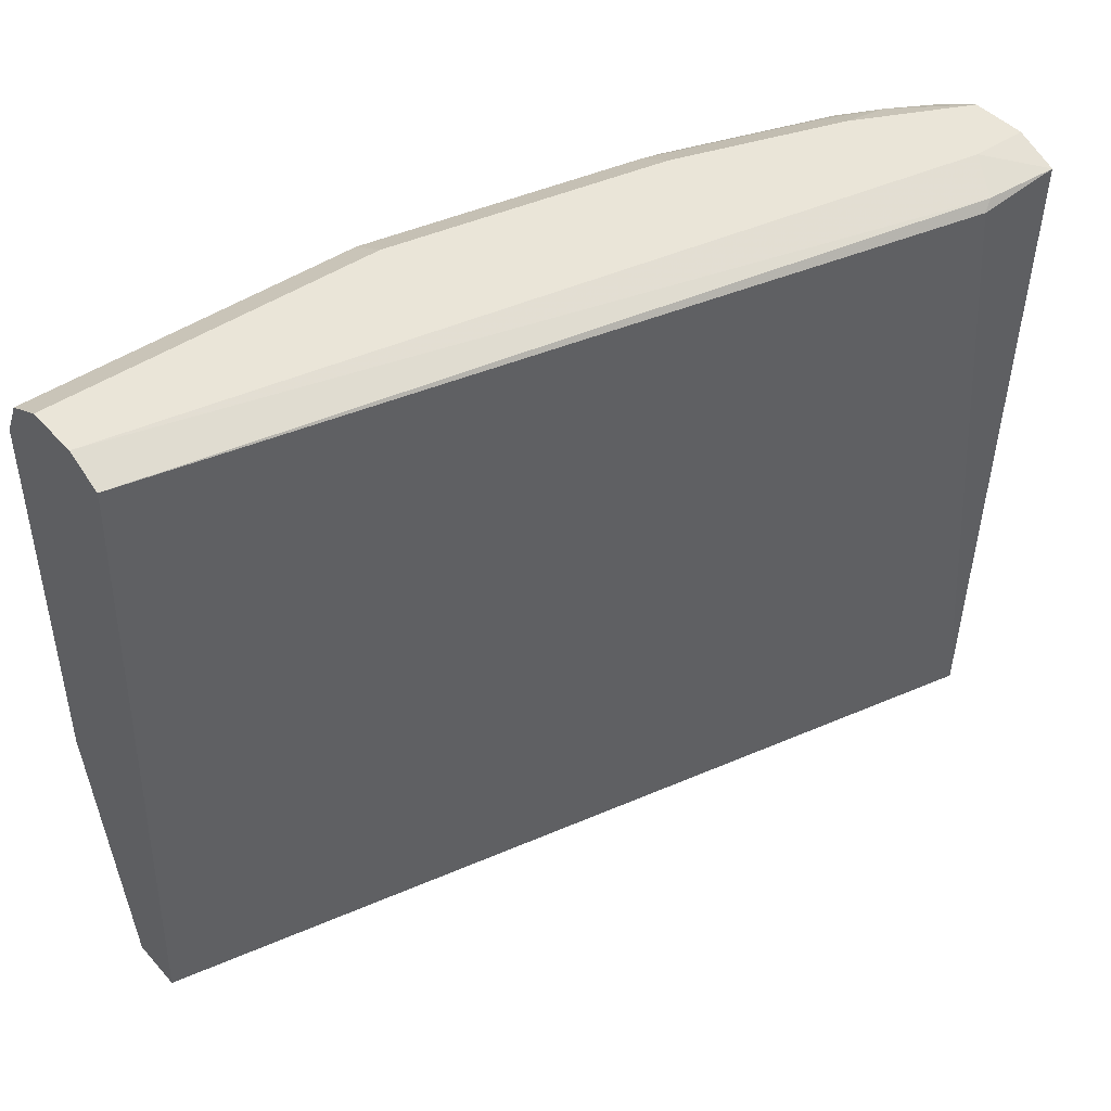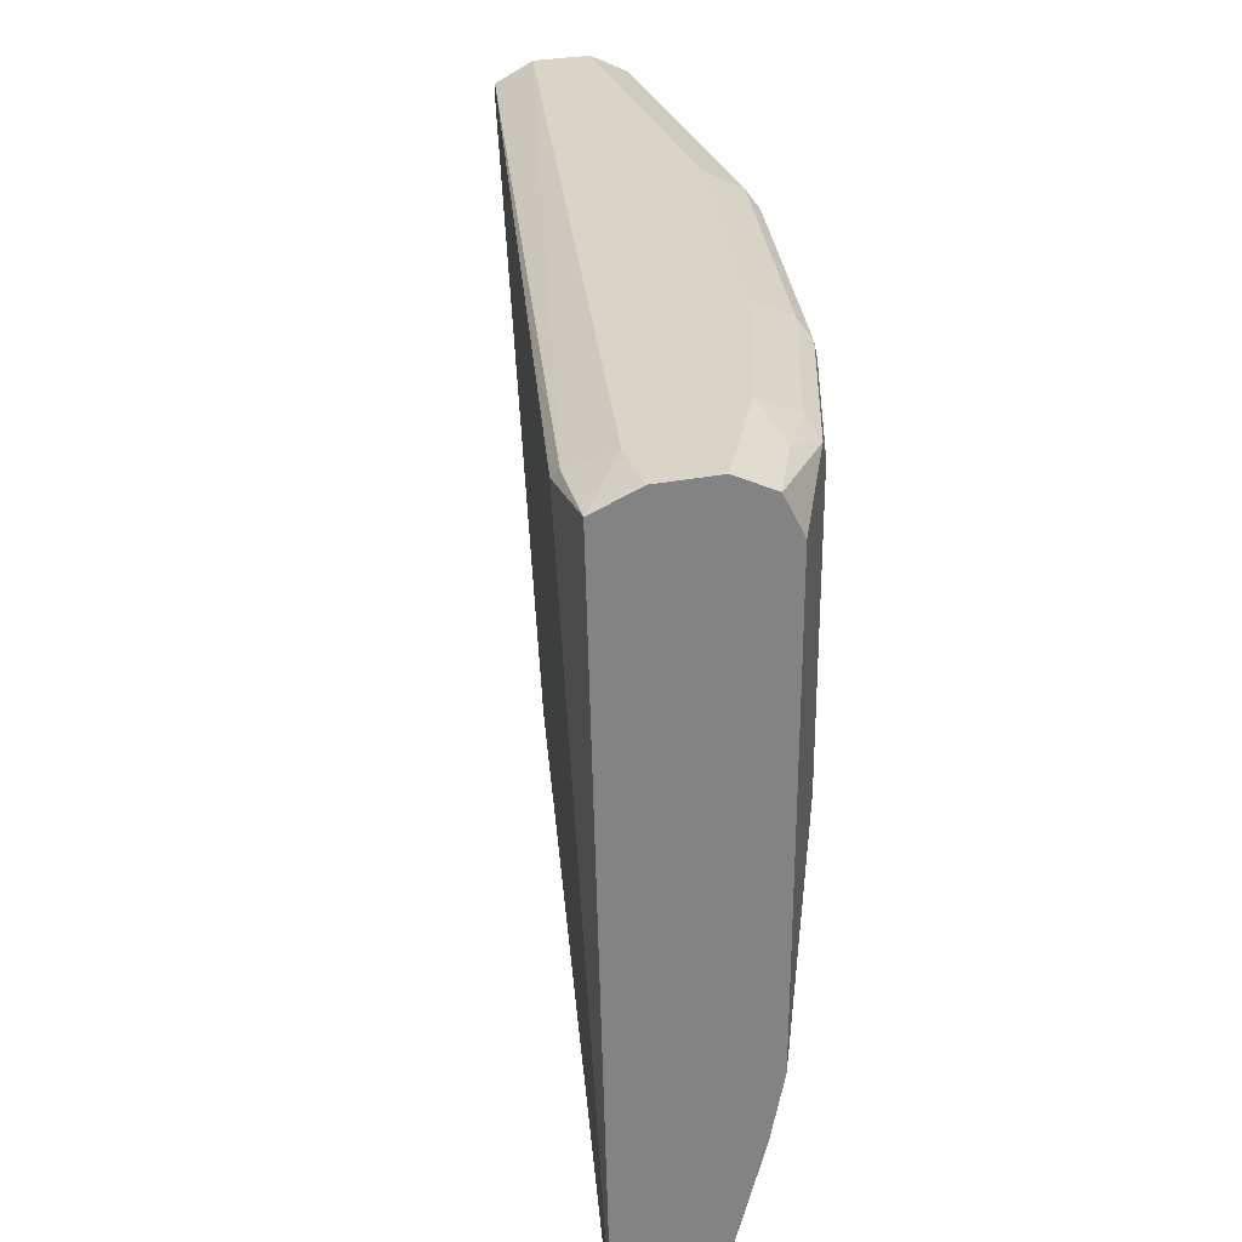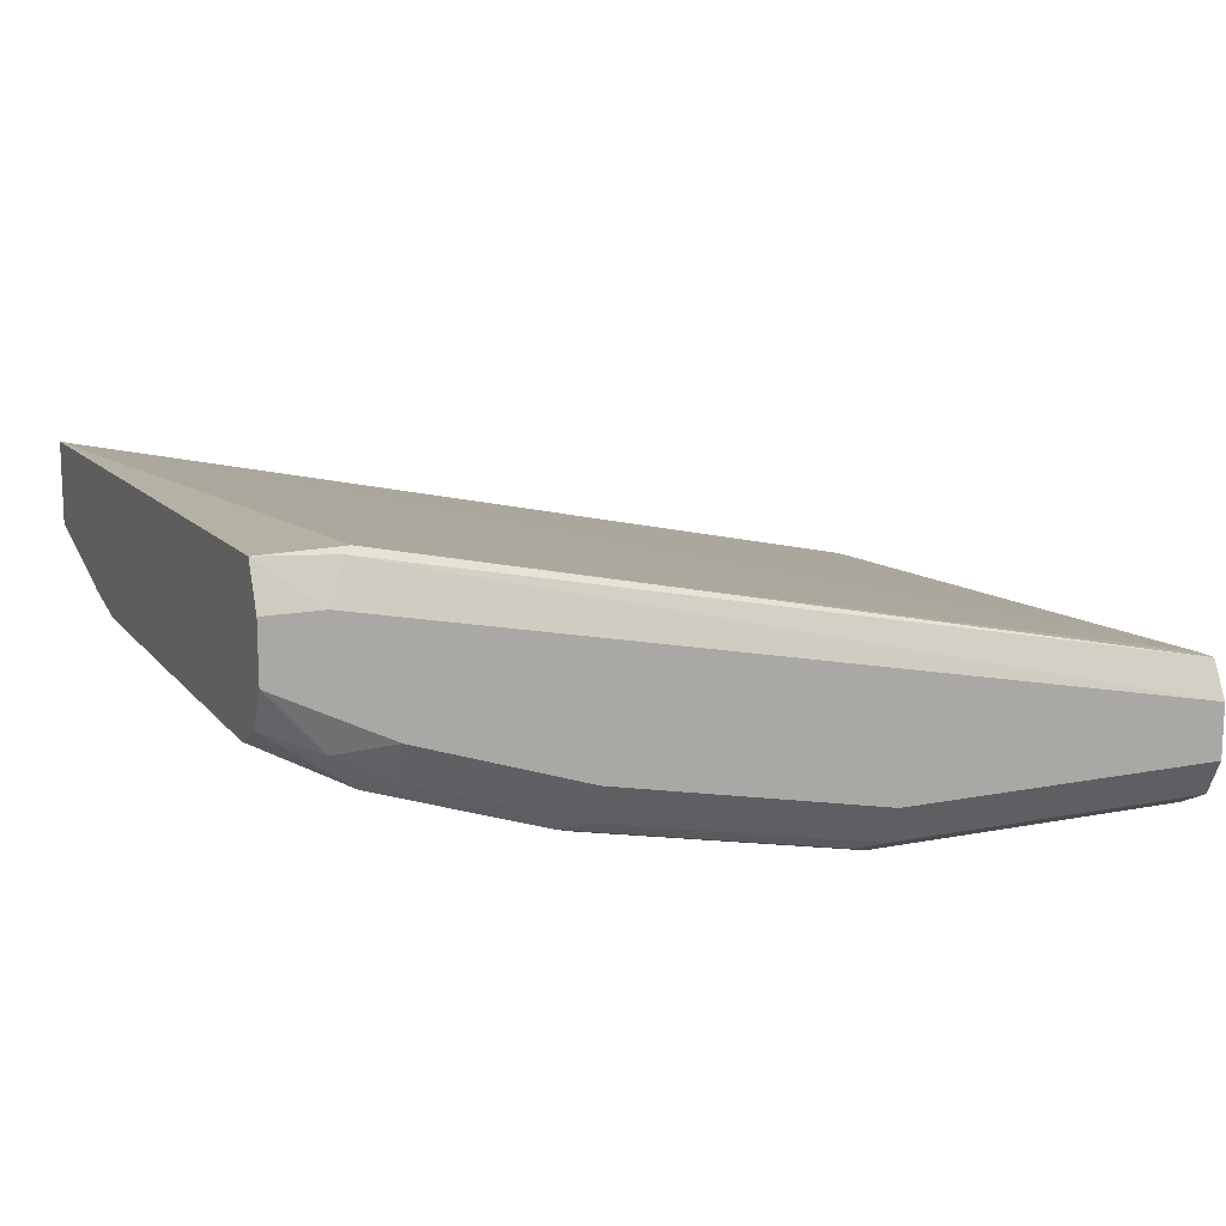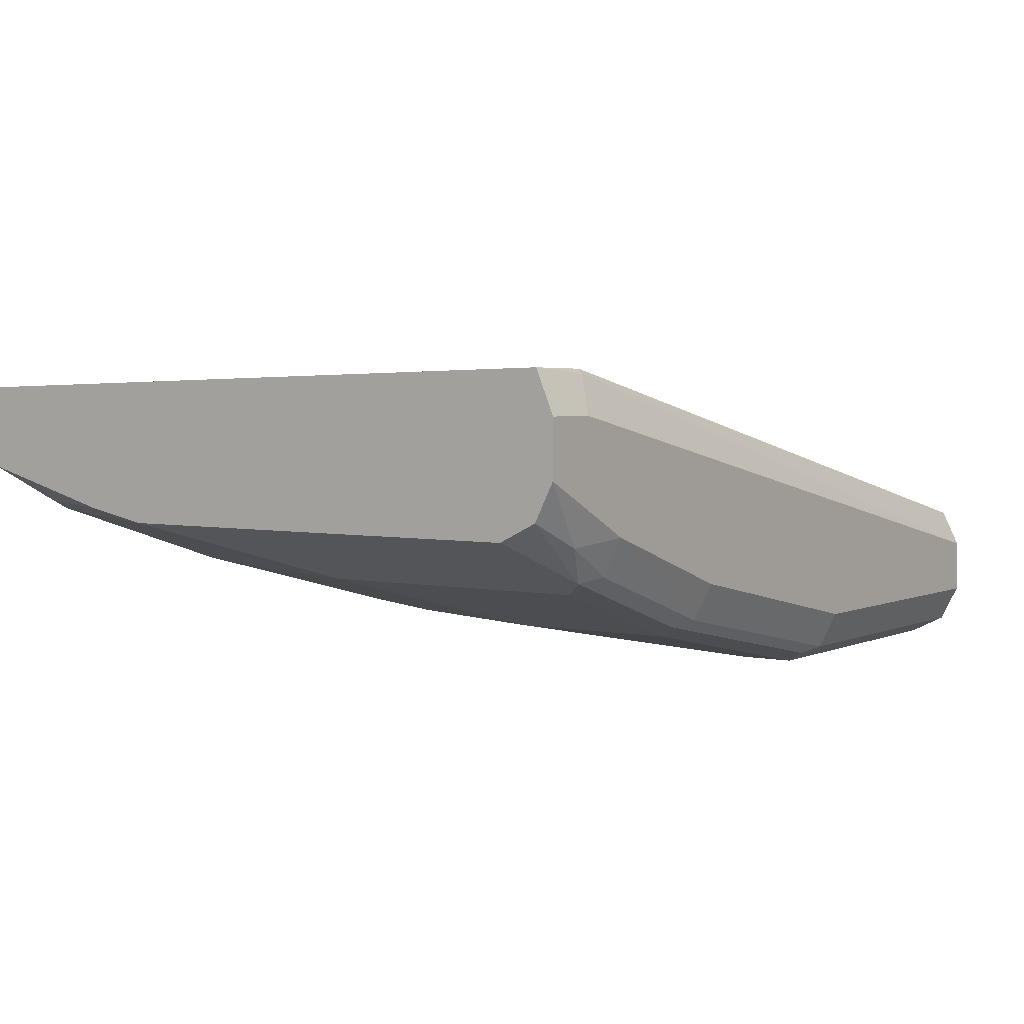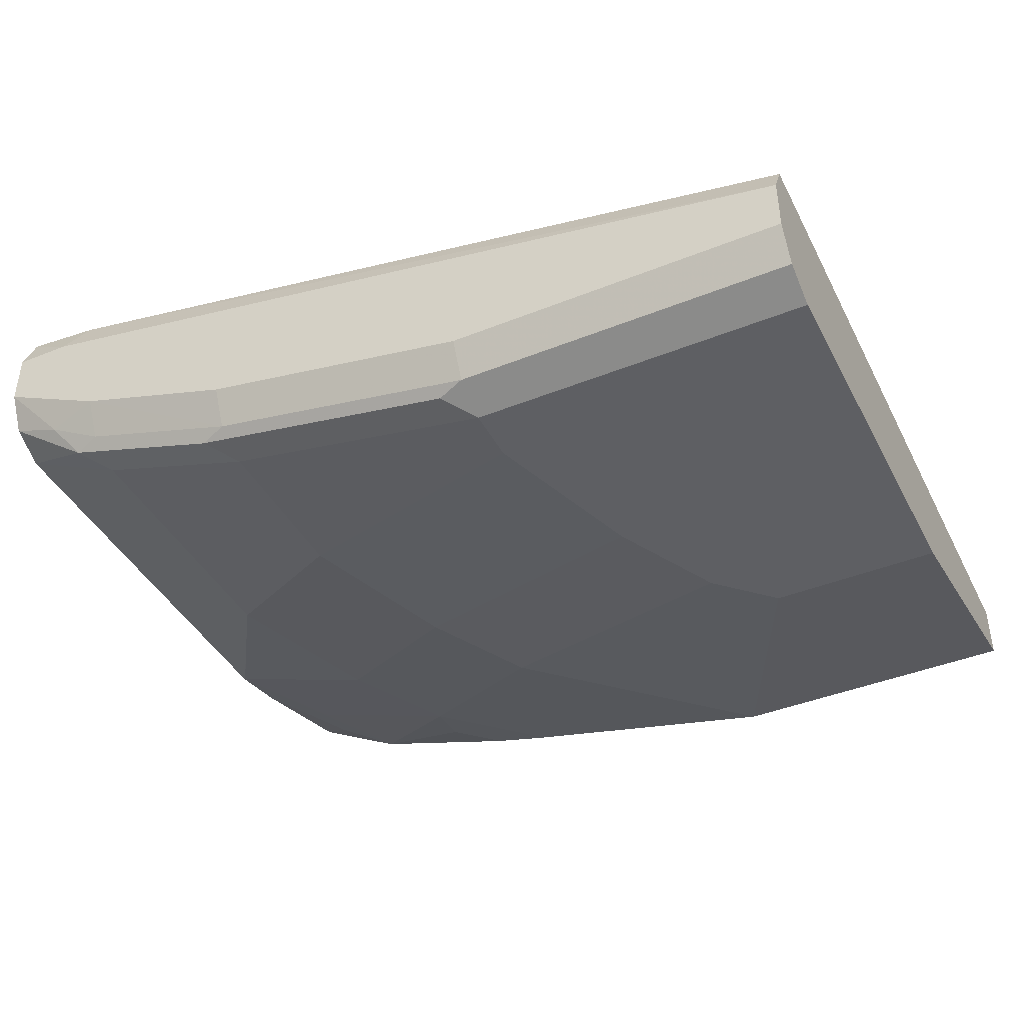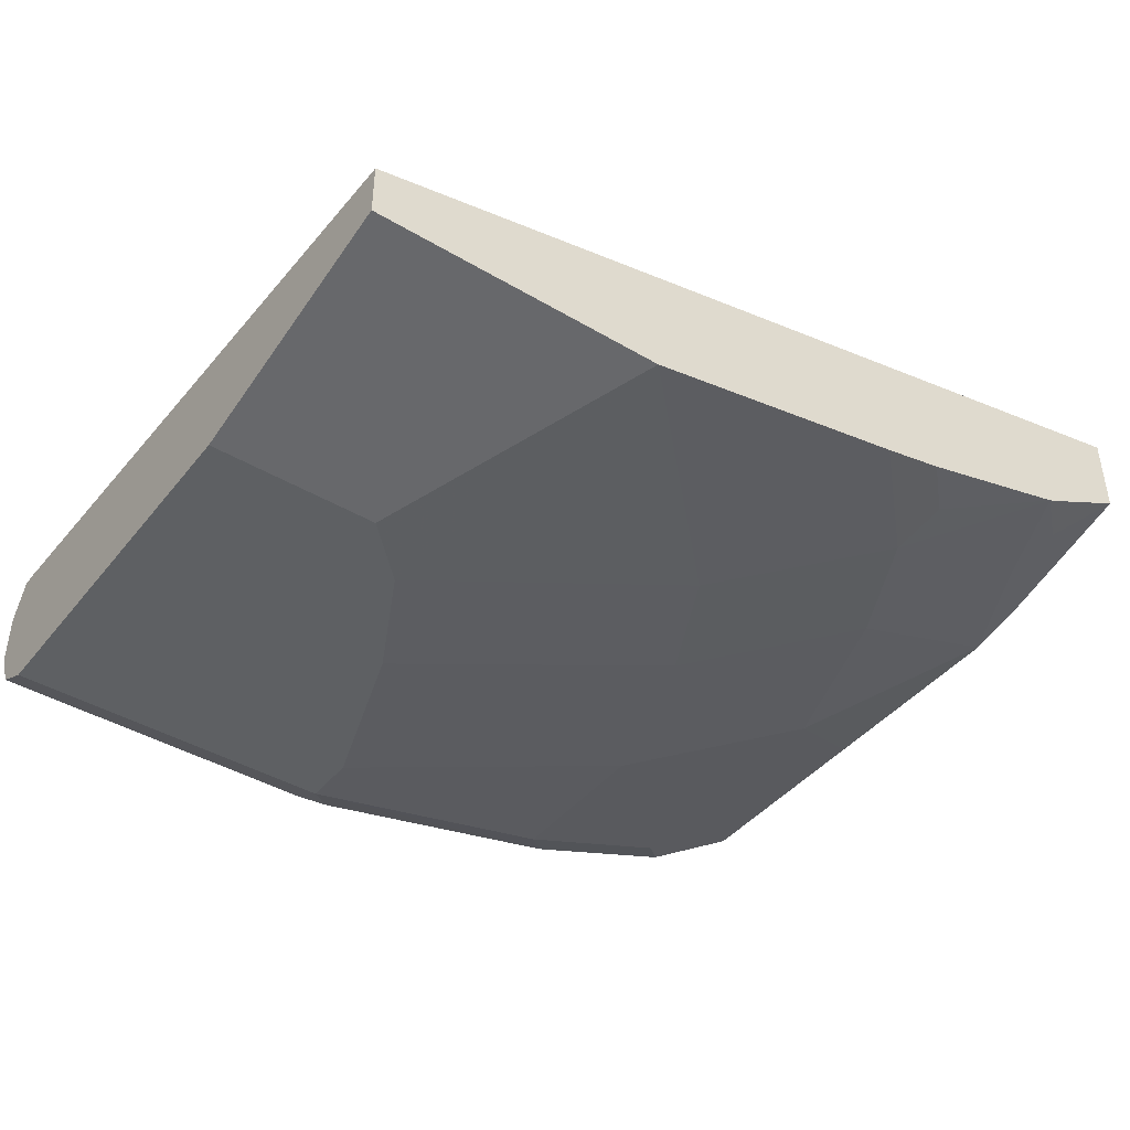
<metadata>
{"format":"obj","ext":"obj","renderer":"f3d","projection":"perspective","resolution":1024,"background":"white","views":[{"elev":44.7,"azim":-38.8,"up":"+Y"},{"elev":28.9,"azim":73.2,"up":"+Y"},{"elev":13.4,"azim":155.9,"up":"+Z"},{"elev":3.6,"azim":124.9,"up":"+Z"},{"elev":-41.8,"azim":-154.1,"up":"+Z"},{"elev":-42.3,"azim":-35.4,"up":"+Z"}]}
</metadata>
<code>
v 0.2947 0.4972 -0.755
v 0.2947 0.4972 -0.7549
v 0.2947 0.4972 -0.7734
v 0.2762 0.4972 -0.755
v 0.2947 0.4915 -0.741
v 0.2947 0.4911 -0.7857
v 0.2762 0.4926 -0.7941
v 0.2578 0.4972 -0.7918
v 0.2701 0.4911 -0.7427
v -0.001681 0.4972 -0.8102
v 0.2947 0.2621 -0.7468
v 0.267 0.488 -0.7412
v 0.2947 0.4788 -0.7918
v 0.267 0.488 -0.8056
v 0.2578 0.4911 -0.8041
v 0.2026 0.4911 -0.8225
v 0.2026 0.4972 -0.8102
v -0.001681 0.4911 -0.798
v -0.001681 0.4972 -0.8287
v 0.2947 0.2621 -0.7744
v -0.001681 0.4849 -0.798
v -0.001681 0.2621 -0.8102
v 0.2947 0.4052 -0.7918
v 0.2578 0.4788 -0.8102
v 0.2118 0.488 -0.8241
v 0.1105 0.4911 -0.8409
v 0.1105 0.4972 -0.8287
v -0.001681 0.4911 -0.8409
v 0.2947 0.3111 -0.7877
v 0.272 0.2621 -0.7861
v 0.2785 0.2762 -0.7872
v -0.001681 0.2621 -0.8287
v 0.2947 0.3315 -0.7918
v 0.2578 0.3867 -0.8102
v 0.2026 0.4788 -0.8287
v 0.1105 0.4788 -0.8471
v 0.1197 0.488 -0.8425
v -0.001681 0.4788 -0.8471
v 0.2947 0.3306 -0.7916
v 0.2626 0.2621 -0.7908
v -0.001681 0.3499 -0.8471
v 0.09635 0.2621 -0.8287
v 0.2946 0.3315 -0.7918
v 0.2394 0.3315 -0.8102
v 0.2026 0.4235 -0.8287
v 0.1105 0.4604 -0.8471
v 0.2762 0.2947 -0.7918
v 0.2091 0.2621 -0.8056
v 0.2233 0.2762 -0.8056
v 0.221 0.2947 -0.8102
v 0.05525 0.3499 -0.8471
v 0.07368 0.3683 -0.8471
v 0.1657 0.3315 -0.8287
v 0.1884 0.2621 -0.8102
v 0.1841 0.3683 -0.8287
v 0.09208 0.4051 -0.8471
f 25 36 37
f 33 39 43
f 32 51 42
f 32 41 51
f 30 40 31
f 29 40 39
f 29 31 40
f 26 38 28
f 26 36 38
f 26 37 36
f 25 35 36
f 14 16 15
f 24 34 45
f 23 33 34
f 20 31 29
f 20 30 31
f 19 26 28
f 19 27 26
f 16 27 17
f 16 26 27
f 16 37 26
f 16 25 37
f 33 43 34
f 24 45 35
f 34 43 44
f 50 54 53
f 34 55 45
f 14 25 16
f 48 50 49
f 48 54 50
f 45 56 46
f 45 55 56
f 44 53 55
f 44 50 53
f 43 50 44
f 43 47 50
f 42 53 54
f 42 52 53
f 34 44 55
f 42 51 52
f 40 49 50
f 40 48 49
f 39 47 43
f 39 40 47
f 36 41 38
f 36 51 41
f 36 52 51
f 36 56 52
f 36 46 56
f 35 46 36
f 35 45 46
f 40 50 47
f 14 35 25
f 1 2 5
f 13 24 14
f 5 9 12
f 4 10 9
f 4 9 5
f 3 7 8
f 3 6 7
f 2 4 5
f 1 4 2
f 1 10 4
f 1 19 10
f 1 27 19
f 1 17 27
f 1 8 17
f 1 3 8
f 1 6 3
f 1 13 6
f 1 23 13
f 1 33 23
f 1 39 33
f 1 29 39
f 1 20 29
f 1 11 20
f 1 5 11
f 52 56 53
f 5 12 11
f 6 13 14
f 6 14 7
f 7 14 15
f 13 34 24
f 13 23 34
f 12 18 21
f 11 30 20
f 11 40 30
f 11 48 40
f 11 54 48
f 11 42 54
f 11 32 42
f 11 22 32
f 11 21 22
f 14 24 35
f 11 12 21
f 10 22 21
f 10 32 22
f 10 41 32
f 10 38 41
f 10 28 38
f 10 19 28
f 9 18 12
f 9 10 18
f 8 16 17
f 8 15 16
f 7 15 8
f 10 21 18
f 53 56 55

</code>
